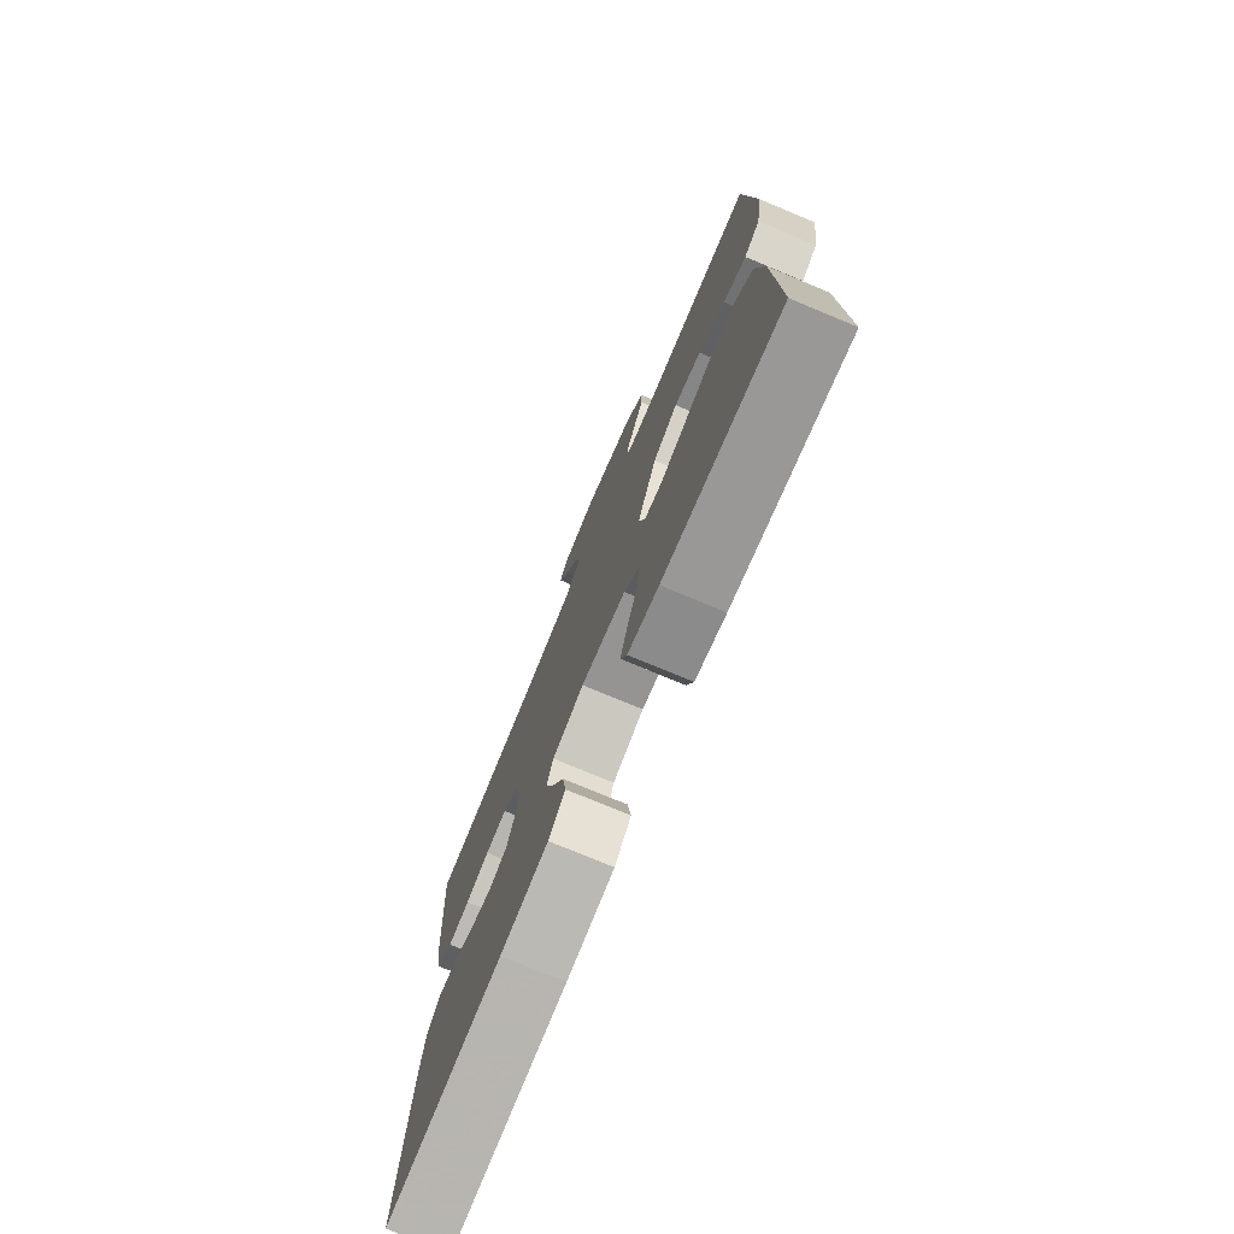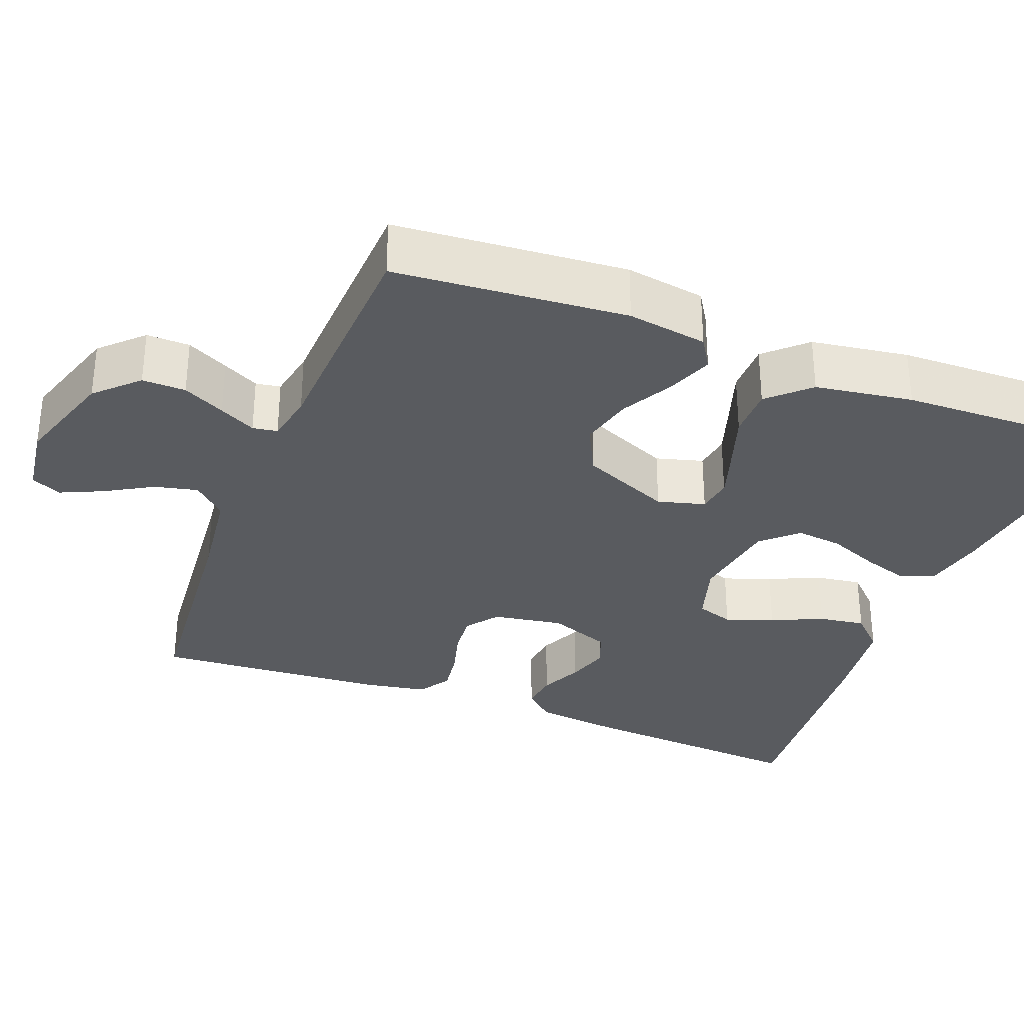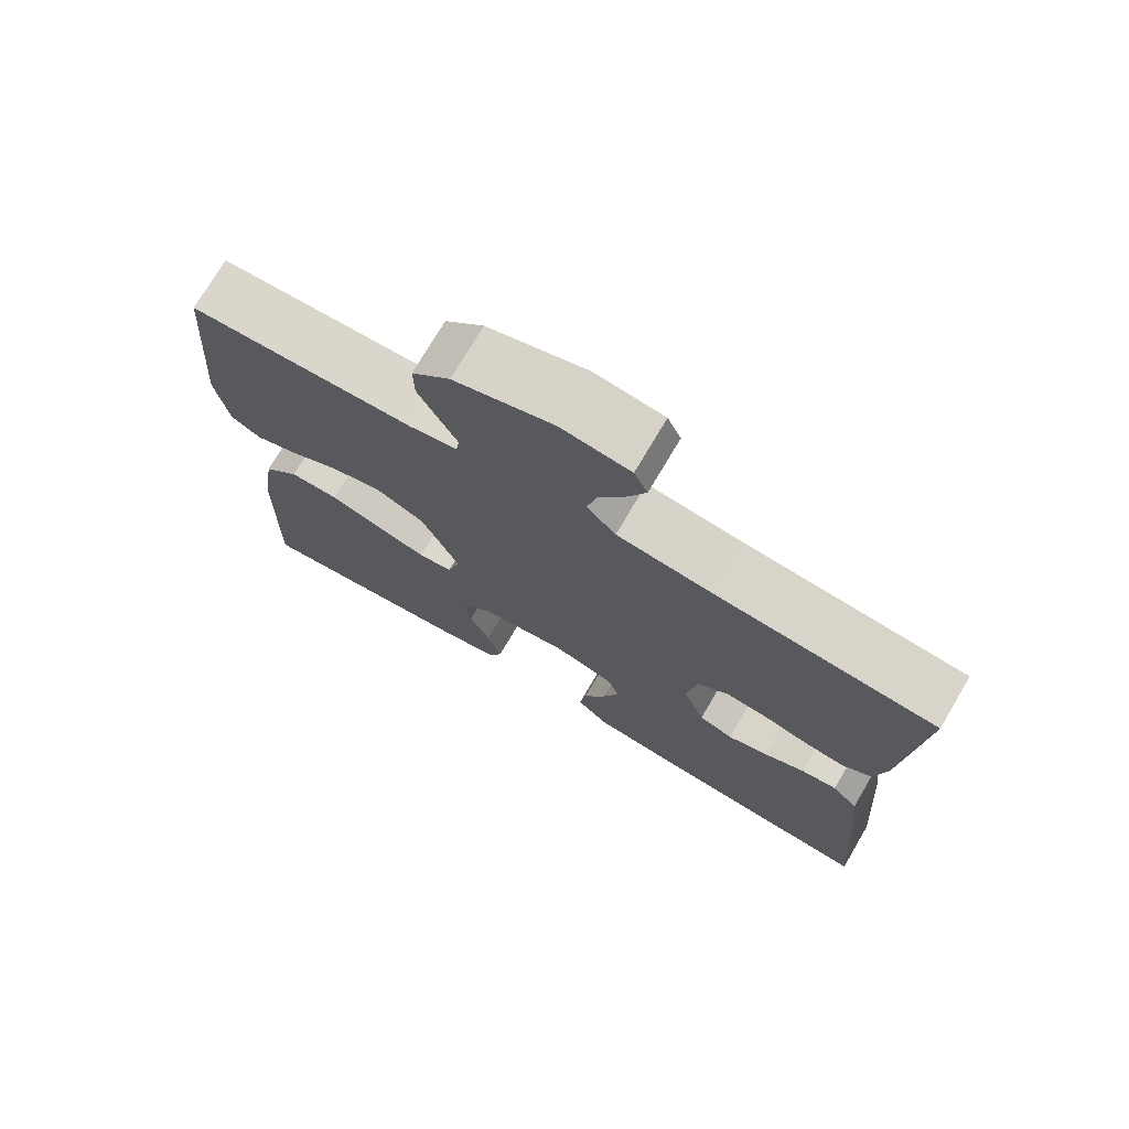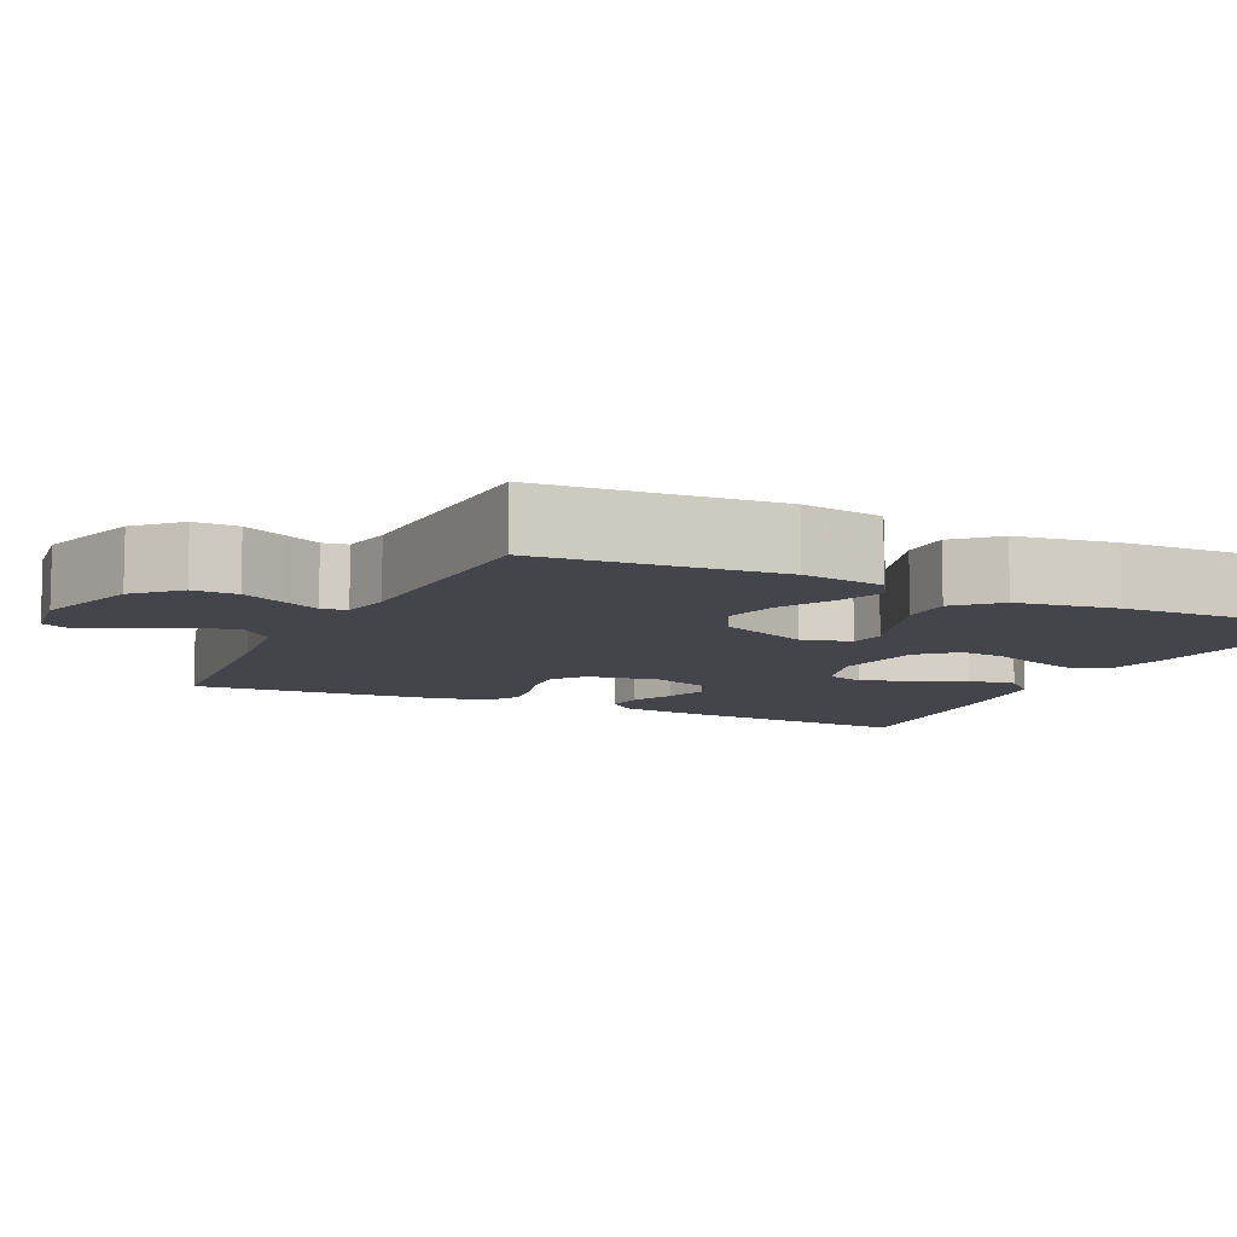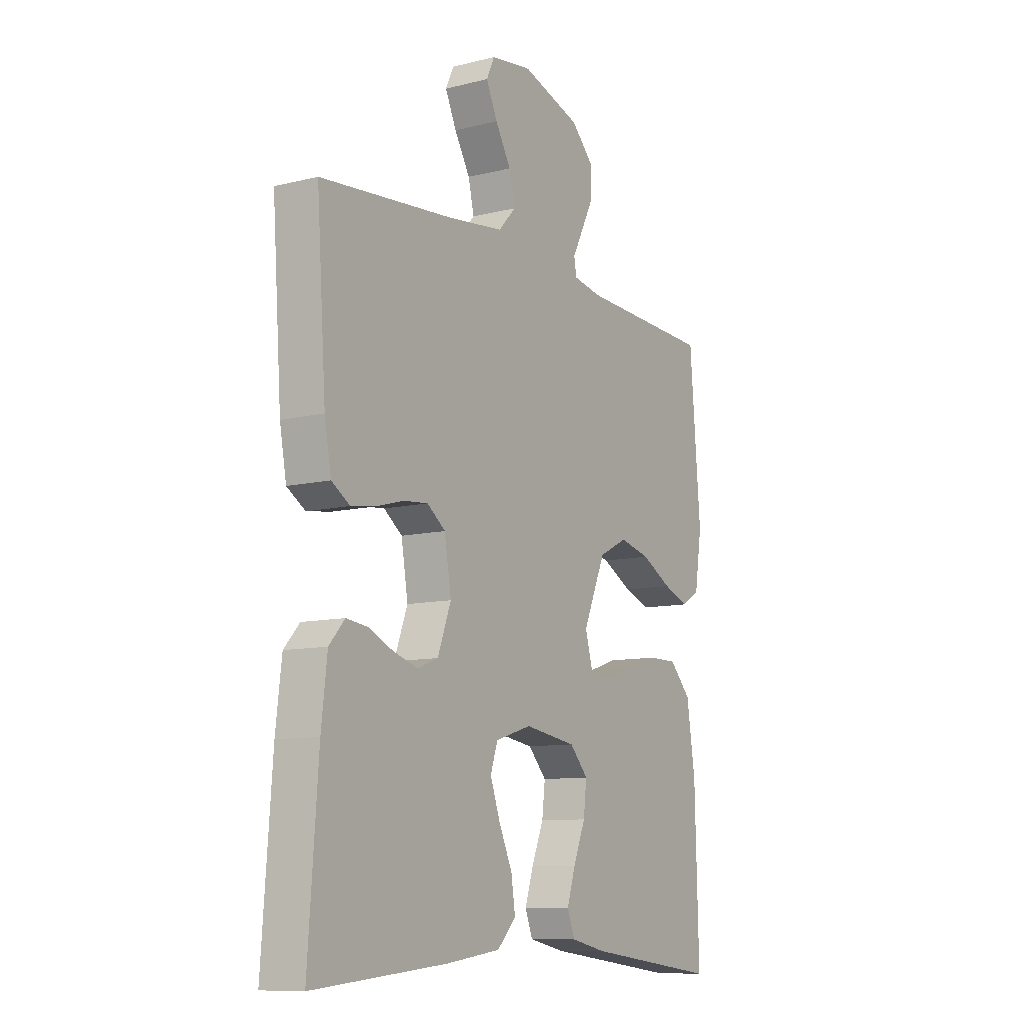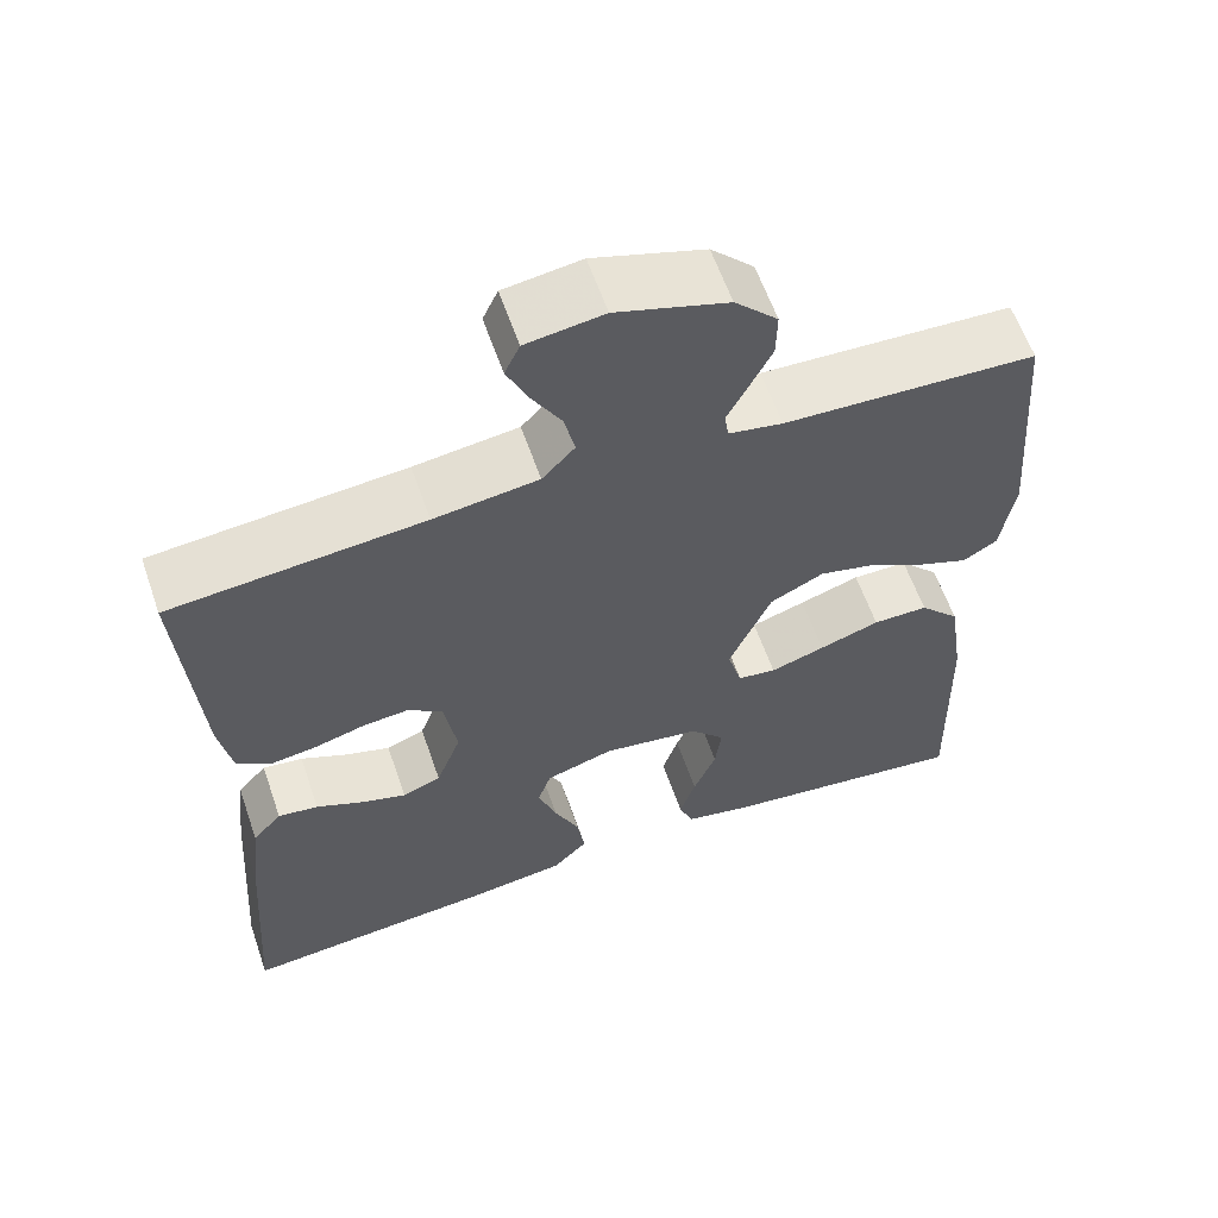
<metadata>
{"format":"obj","ext":"obj","renderer":"f3d","projection":"perspective","resolution":1024,"background":"white","views":[{"elev":-75.8,"azim":67.4,"up":"+Z"},{"elev":-32.3,"azim":68.8,"up":"+Y"},{"elev":74.2,"azim":-149.5,"up":"+Z"},{"elev":-9.2,"azim":64.6,"up":"+Y"},{"elev":-10.2,"azim":-57.8,"up":"+Z"},{"elev":60.5,"azim":-19.1,"up":"+Z"}]}
</metadata>
<code>
v 0.5 0.07 0.5
v 0.524 0.07 0.2
v 0.508 0.07 0.097
v 0.468 0.07 0.072
v 0.41 0.07 0.094
v 0.342 0.07 0.131
v 0.273 0.07 0.148
v 0.209 0.07 0.116
v 0.159 0.07 0
v 0.176 0.07 -0.061
v 0.222 0.07 -0.068
v 0.287 0.07 -0.047
v 0.359 0.07 -0.023
v 0.425 0.07 -0.023
v 0.473 0.07 -0.074
v 0.492 0.07 -0.2
v 0.5 0.07 -0.5
v 0.2 0.07 -0.462
v 0.121 0.07 -0.445
v 0.104 0.07 -0.401
v 0.123 0.07 -0.342
v 0.15 0.07 -0.276
v 0.157 0.07 -0.216
v 0.116 0.07 -0.171
v 0 0.07 -0.153
v -0.081 0.07 -0.178
v -0.097 0.07 -0.226
v -0.075 0.07 -0.288
v -0.045 0.07 -0.354
v -0.036 0.07 -0.414
v -0.078 0.07 -0.457
v -0.2 0.07 -0.473
v -0.5 0.07 -0.5
v -0.478 0.07 -0.2
v -0.465 0.07 -0.089
v -0.43 0.07 -0.05
v -0.382 0.07 -0.056
v -0.327 0.07 -0.081
v -0.272 0.07 -0.098
v -0.226 0.07 -0.08
v -0.196 0.07 0
v -0.211 0.07 0.091
v -0.252 0.07 0.122
v -0.307 0.07 0.117
v -0.368 0.07 0.1
v -0.423 0.07 0.092
v -0.464 0.07 0.118
v -0.479 0.07 0.2
v -0.5 0.07 0.5
v -0.2 0.07 0.527
v -0.076 0.07 0.543
v -0.037 0.07 0.585
v -0.05 0.07 0.641
v -0.085 0.07 0.701
v -0.11 0.07 0.756
v -0.092 0.07 0.795
v 0 0.07 0.808
v 0.132 0.07 0.766
v 0.183 0.07 0.714
v 0.182 0.07 0.658
v 0.155 0.07 0.604
v 0.131 0.07 0.557
v 0.136 0.07 0.525
v 0.2 0.07 0.513
v 0.5 0 0.5
v 0.524 0 0.2
v 0.508 0 0.097
v 0.468 0 0.072
v 0.41 0 0.094
v 0.342 0 0.131
v 0.273 0 0.148
v 0.209 0 0.116
v 0.159 0 0
v 0.176 0 -0.061
v 0.222 0 -0.068
v 0.287 0 -0.047
v 0.359 0 -0.023
v 0.425 0 -0.023
v 0.473 0 -0.074
v 0.492 0 -0.2
v 0.5 0 -0.5
v 0.2 0 -0.462
v 0.121 0 -0.445
v 0.104 0 -0.401
v 0.123 0 -0.342
v 0.15 0 -0.276
v 0.157 0 -0.216
v 0.116 0 -0.171
v 0 0 -0.153
v -0.081 0 -0.178
v -0.097 0 -0.226
v -0.075 0 -0.288
v -0.045 0 -0.354
v -0.036 0 -0.414
v -0.078 0 -0.457
v -0.2 0 -0.473
v -0.5 0 -0.5
v -0.478 0 -0.2
v -0.465 0 -0.089
v -0.43 0 -0.05
v -0.382 0 -0.056
v -0.327 0 -0.081
v -0.272 0 -0.098
v -0.226 0 -0.08
v -0.196 0 0
v -0.211 0 0.091
v -0.252 0 0.122
v -0.307 0 0.117
v -0.368 0 0.1
v -0.423 0 0.092
v -0.464 0 0.118
v -0.479 0 0.2
v -0.5 0 0.5
v -0.2 0 0.527
v -0.076 0 0.543
v -0.037 0 0.585
v -0.05 0 0.641
v -0.085 0 0.701
v -0.11 0 0.756
v -0.092 0 0.795
v 0 0 0.808
v 0.132 0 0.766
v 0.183 0 0.714
v 0.182 0 0.658
v 0.155 0 0.604
v 0.131 0 0.557
v 0.136 0 0.525
v 0.2 0 0.513
f 59 60 61 62
f 57 58 59 62
f 57 62 63
f 56 57 63
f 53 54 55 56
f 53 56 63
f 52 53 63
f 51 52 63
f 50 51 63 64
f 44 45 46 47
f 43 44 47 48
f 35 36 37 38
f 35 38 39
f 34 35 39
f 33 34 39 40
f 31 32 33 40
f 28 29 30 31
f 27 28 31 40
f 19 20 21 22
f 17 18 19 22
f 17 22 23
f 16 17 23 24
f 12 13 14 15
f 11 12 15 16
f 10 11 16 24
f 3 4 5 6
f 3 6 7
f 2 3 7
f 1 2 7
f 64 1 7 8
f 43 48 49 50
f 42 43 50 64
f 41 42 64 8
f 26 27 40 41
f 25 26 41 8
f 9 10 24 25
f 8 9 25
f 126 125 124 123
f 126 123 122 121
f 127 126 121
f 127 121 120
f 120 119 118 117
f 127 120 117
f 127 117 116
f 127 116 115
f 128 127 115 114
f 111 110 109 108
f 112 111 108 107
f 102 101 100 99
f 103 102 99
f 103 99 98
f 104 103 98 97
f 104 97 96 95
f 95 94 93 92
f 104 95 92 91
f 86 85 84 83
f 86 83 82 81
f 87 86 81
f 88 87 81 80
f 79 78 77 76
f 80 79 76 75
f 88 80 75 74
f 70 69 68 67
f 71 70 67
f 71 67 66
f 71 66 65
f 72 71 65 128
f 114 113 112 107
f 128 114 107 106
f 72 128 106 105
f 105 104 91 90
f 72 105 90 89
f 89 88 74 73
f 89 73 72
f 1 65 66 2
f 2 66 67 3
f 3 67 68 4
f 4 68 69 5
f 5 69 70 6
f 6 70 71 7
f 7 71 72 8
f 8 72 73 9
f 9 73 74 10
f 10 74 75 11
f 11 75 76 12
f 12 76 77 13
f 13 77 78 14
f 14 78 79 15
f 15 79 80 16
f 16 80 81 17
f 17 81 82 18
f 18 82 83 19
f 19 83 84 20
f 20 84 85 21
f 21 85 86 22
f 22 86 87 23
f 23 87 88 24
f 24 88 89 25
f 25 89 90 26
f 26 90 91 27
f 27 91 92 28
f 28 92 93 29
f 29 93 94 30
f 30 94 95 31
f 31 95 96 32
f 32 96 97 33
f 33 97 98 34
f 34 98 99 35
f 35 99 100 36
f 36 100 101 37
f 37 101 102 38
f 38 102 103 39
f 39 103 104 40
f 40 104 105 41
f 41 105 106 42
f 42 106 107 43
f 43 107 108 44
f 44 108 109 45
f 45 109 110 46
f 46 110 111 47
f 47 111 112 48
f 48 112 113 49
f 49 113 114 50
f 50 114 115 51
f 51 115 116 52
f 52 116 117 53
f 53 117 118 54
f 54 118 119 55
f 55 119 120 56
f 56 120 121 57
f 57 121 122 58
f 58 122 123 59
f 59 123 124 60
f 60 124 125 61
f 61 125 126 62
f 62 126 127 63
f 63 127 128 64
f 64 128 65 1

</code>
